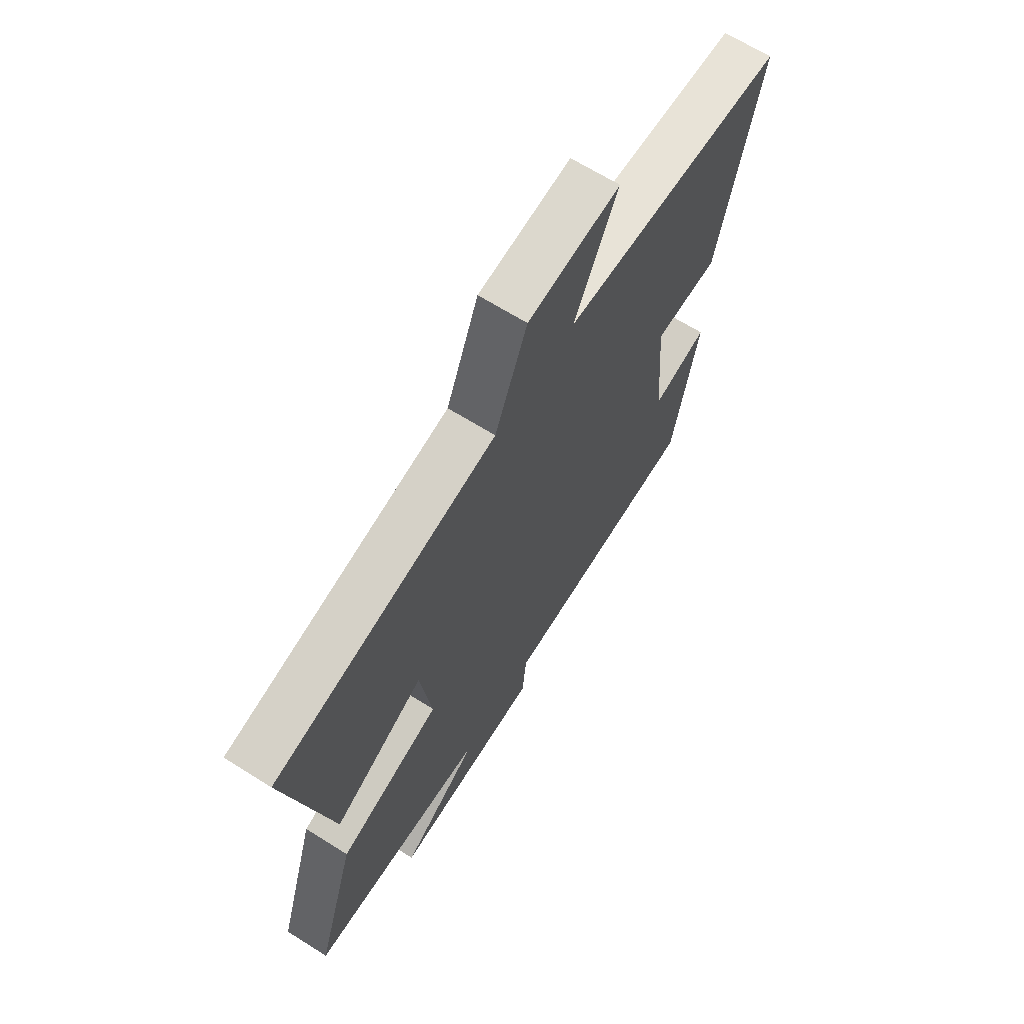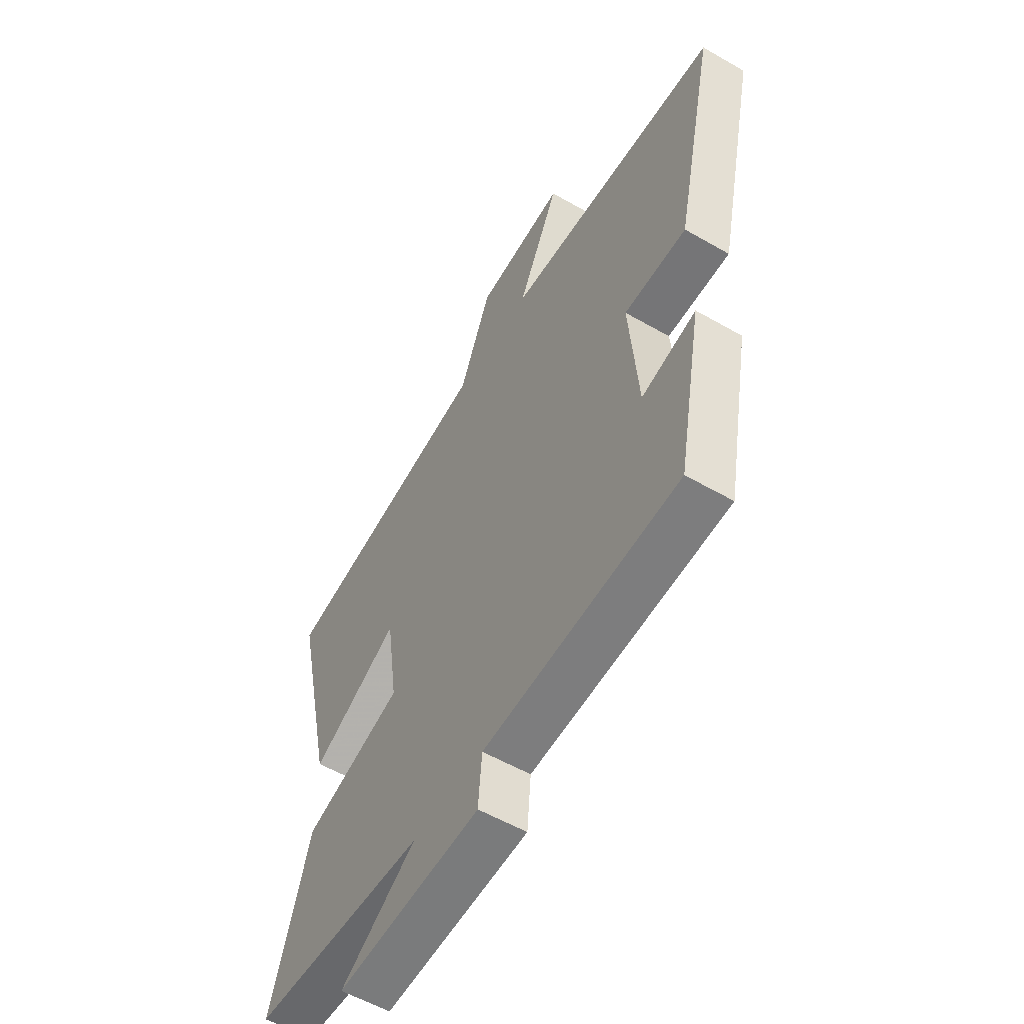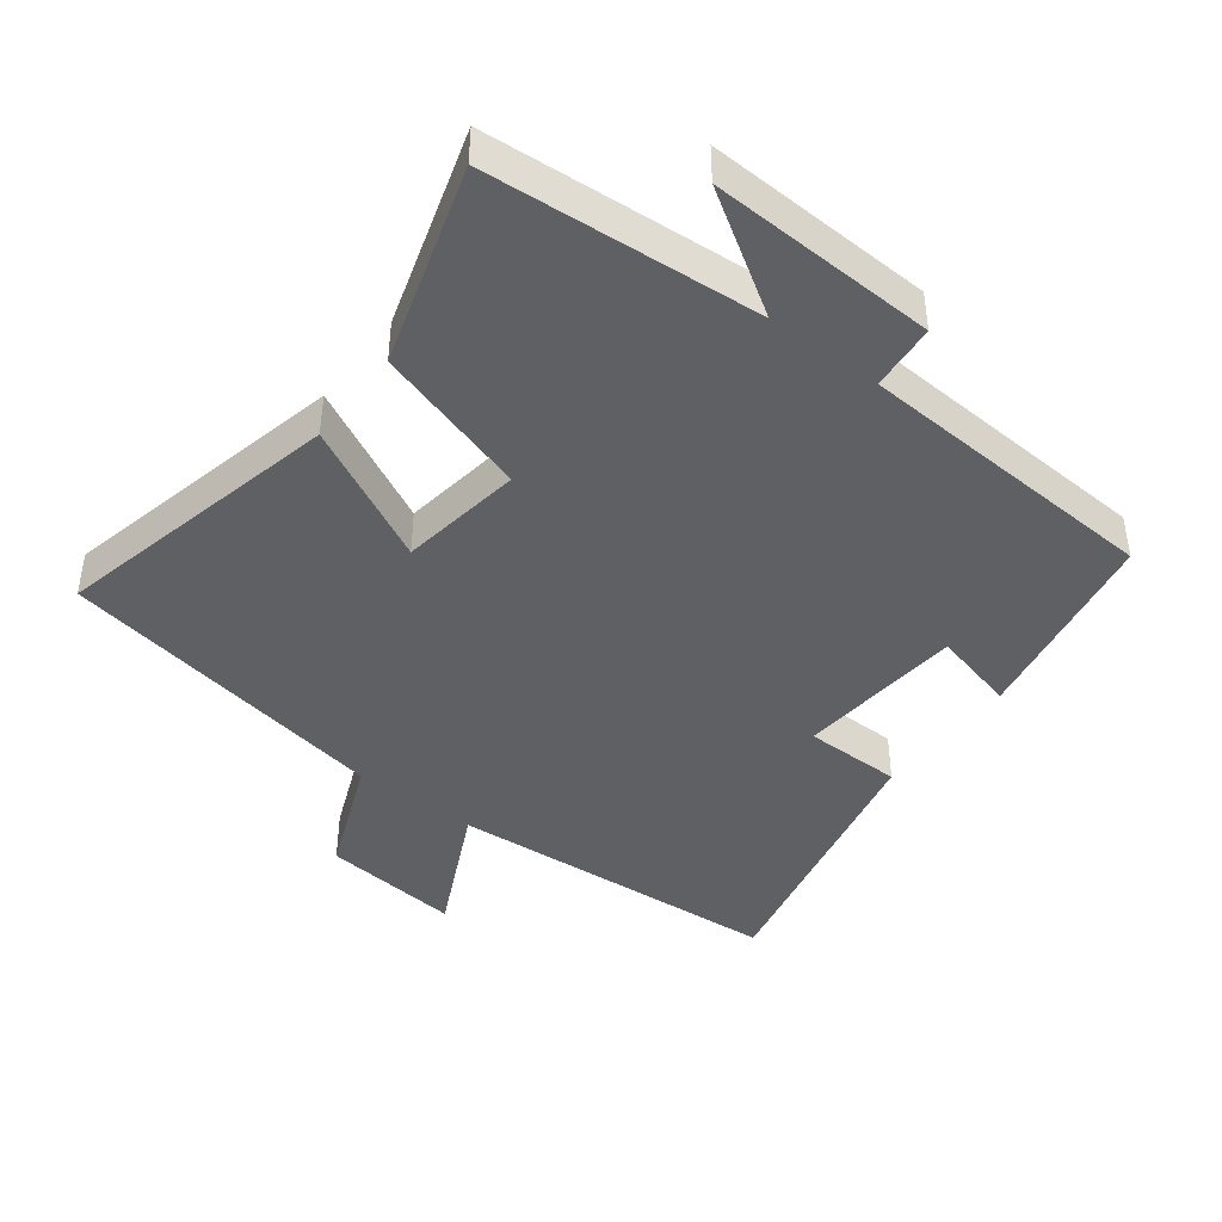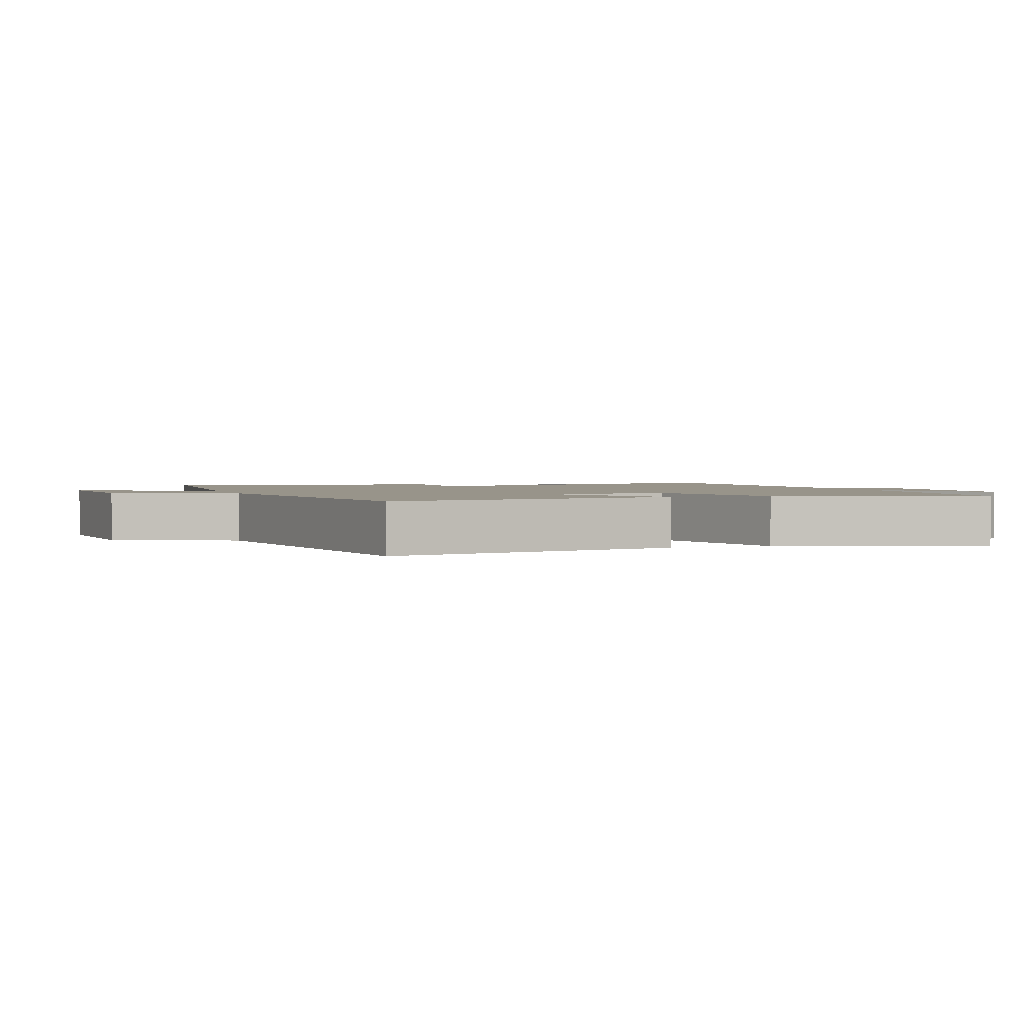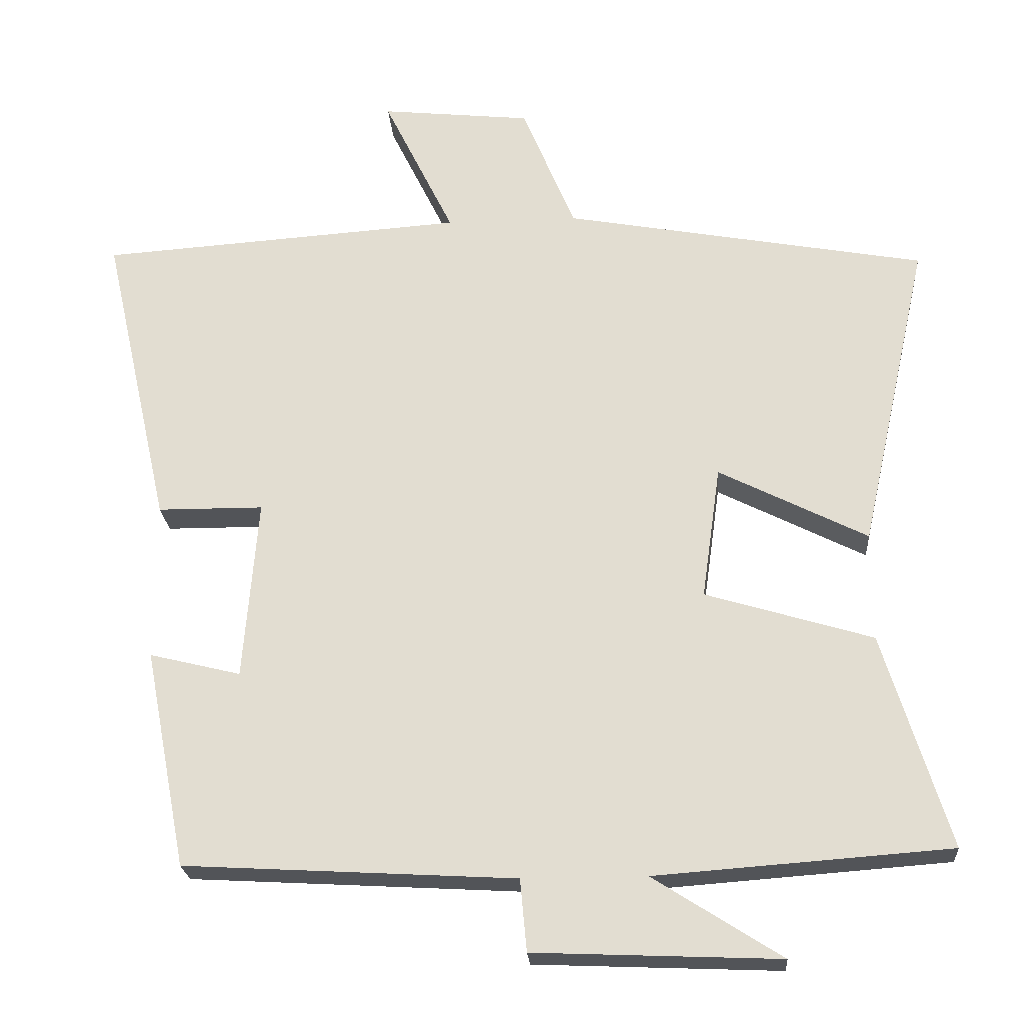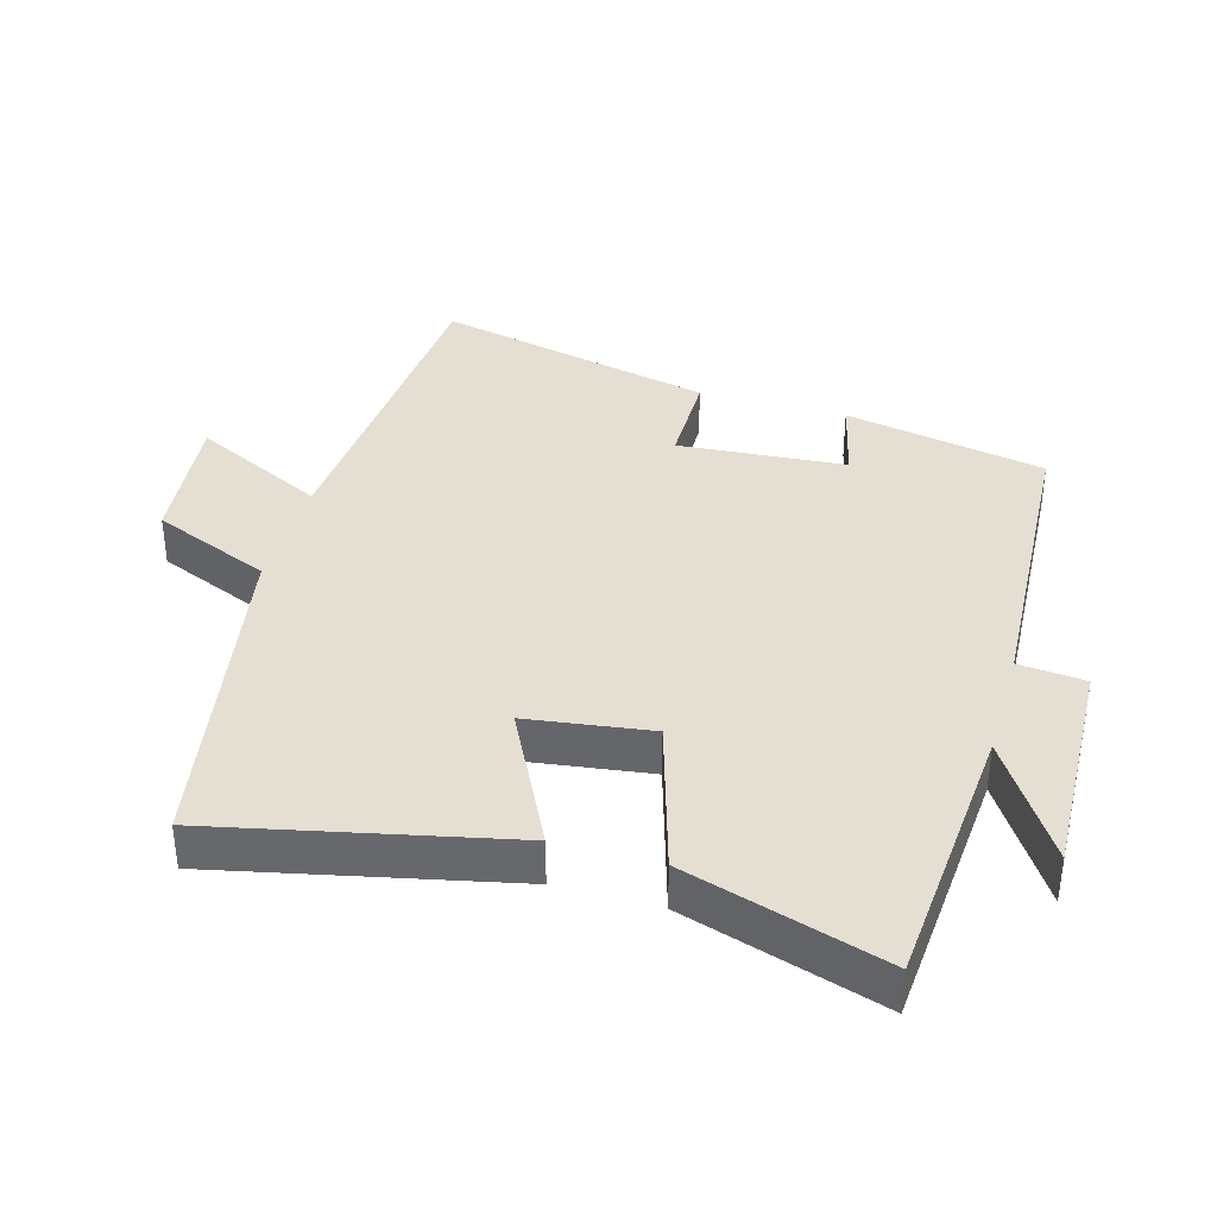
<metadata>
{"format":"obj","ext":"obj","renderer":"f3d","projection":"perspective","resolution":1024,"background":"white","views":[{"elev":66.2,"azim":122.3,"up":"+Z"},{"elev":-56.2,"azim":-121.1,"up":"+Z"},{"elev":-42.6,"azim":142.6,"up":"+Y"},{"elev":1.8,"azim":71.8,"up":"+Y"},{"elev":-23.3,"azim":4.1,"up":"+Z"},{"elev":37.1,"azim":106.1,"up":"+Y"}]}
</metadata>
<code>
v -0.594 0.07 0.465
v -0.089 0.07 0.5
v -0.186 0.07 0.699
v 0.022 0.07 0.677
v 0.095 0.07 0.5
v 0.596 0.07 0.408
v 0.5 0.07 -0.024
v 0.295 0.07 0.08
v 0.269 0.07 -0.104
v 0.5 0.07 -0.174
v 0.591 0.07 -0.47
v 0.184 0.07 -0.5
v 0.361 0.07 -0.613
v 0.023 0.07 -0.599
v 0.014 0.07 -0.5
v -0.442 0.07 -0.474
v -0.5 0.07 -0.173
v -0.374 0.07 -0.204
v -0.354 0.07 0.046
v -0.5 0.07 0.047
v -0.594 0 0.465
v -0.089 0 0.5
v -0.186 0 0.699
v 0.022 0 0.677
v 0.095 0 0.5
v 0.596 0 0.408
v 0.5 0 -0.024
v 0.295 0 0.08
v 0.269 0 -0.104
v 0.5 0 -0.174
v 0.591 0 -0.47
v 0.184 0 -0.5
v 0.361 0 -0.613
v 0.023 0 -0.599
v 0.014 0 -0.5
v -0.442 0 -0.474
v -0.5 0 -0.173
v -0.374 0 -0.204
v -0.354 0 0.046
v -0.5 0 0.047
f 19 20 1 2
f 18 19 2
f 15 16 17 18
f 15 18 2
f 12 13 14 15
f 11 12 15
f 10 11 15
f 9 10 15
f 8 9 15 2
f 7 8 2
f 6 7 2
f 5 6 2
f 2 3 4 5
f 22 21 40 39
f 22 39 38
f 38 37 36 35
f 22 38 35
f 35 34 33 32
f 35 32 31
f 35 31 30
f 35 30 29
f 22 35 29 28
f 22 28 27
f 22 27 26
f 22 26 25
f 25 24 23 22
f 1 21 22 2
f 2 22 23 3
f 3 23 24 4
f 4 24 25 5
f 5 25 26 6
f 6 26 27 7
f 7 27 28 8
f 8 28 29 9
f 9 29 30 10
f 10 30 31 11
f 11 31 32 12
f 12 32 33 13
f 13 33 34 14
f 14 34 35 15
f 15 35 36 16
f 16 36 37 17
f 17 37 38 18
f 18 38 39 19
f 19 39 40 20
f 20 40 21 1

</code>
